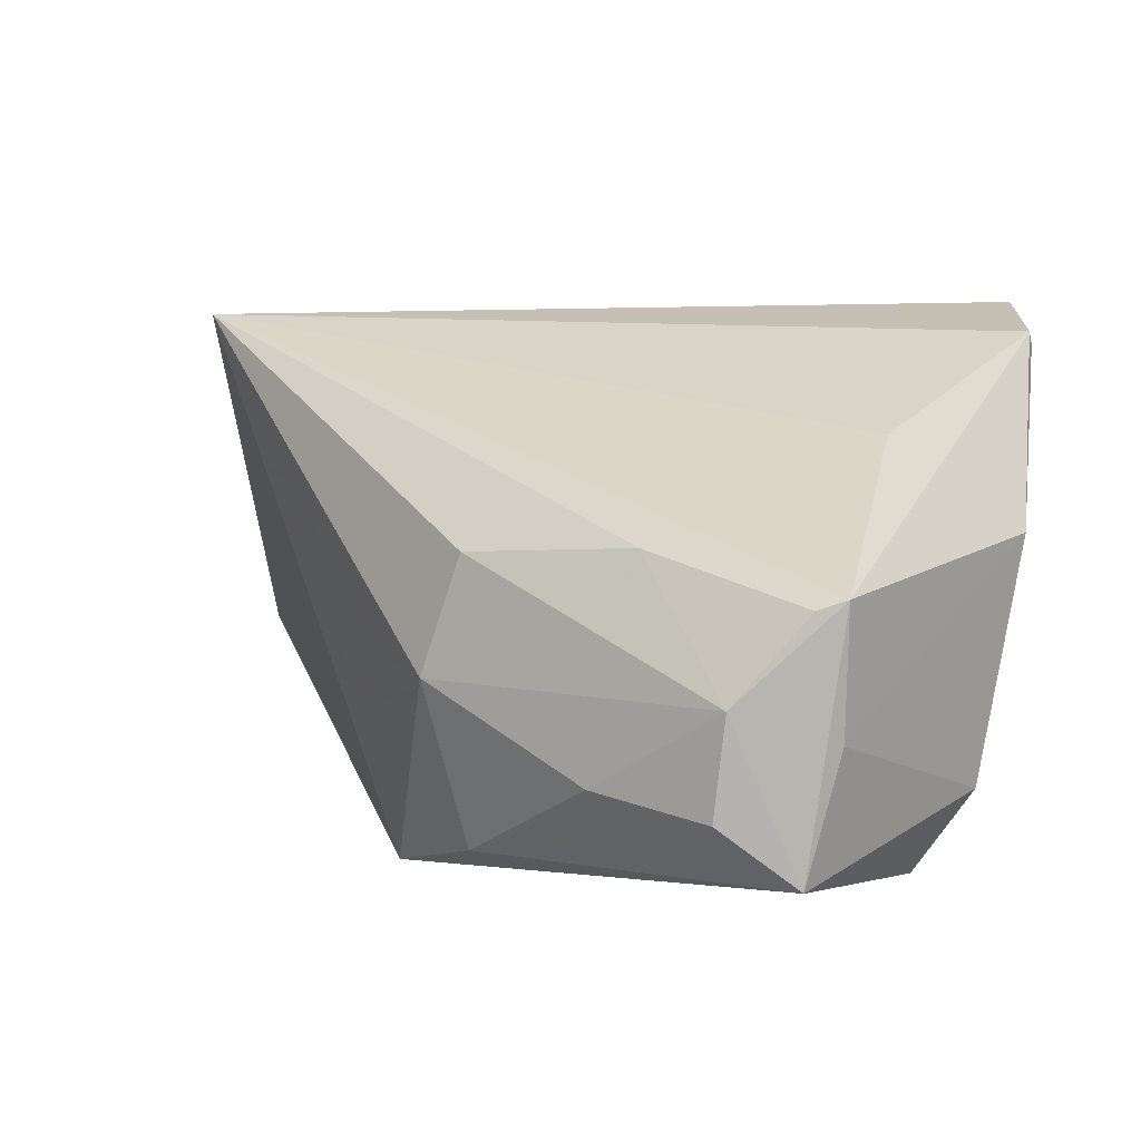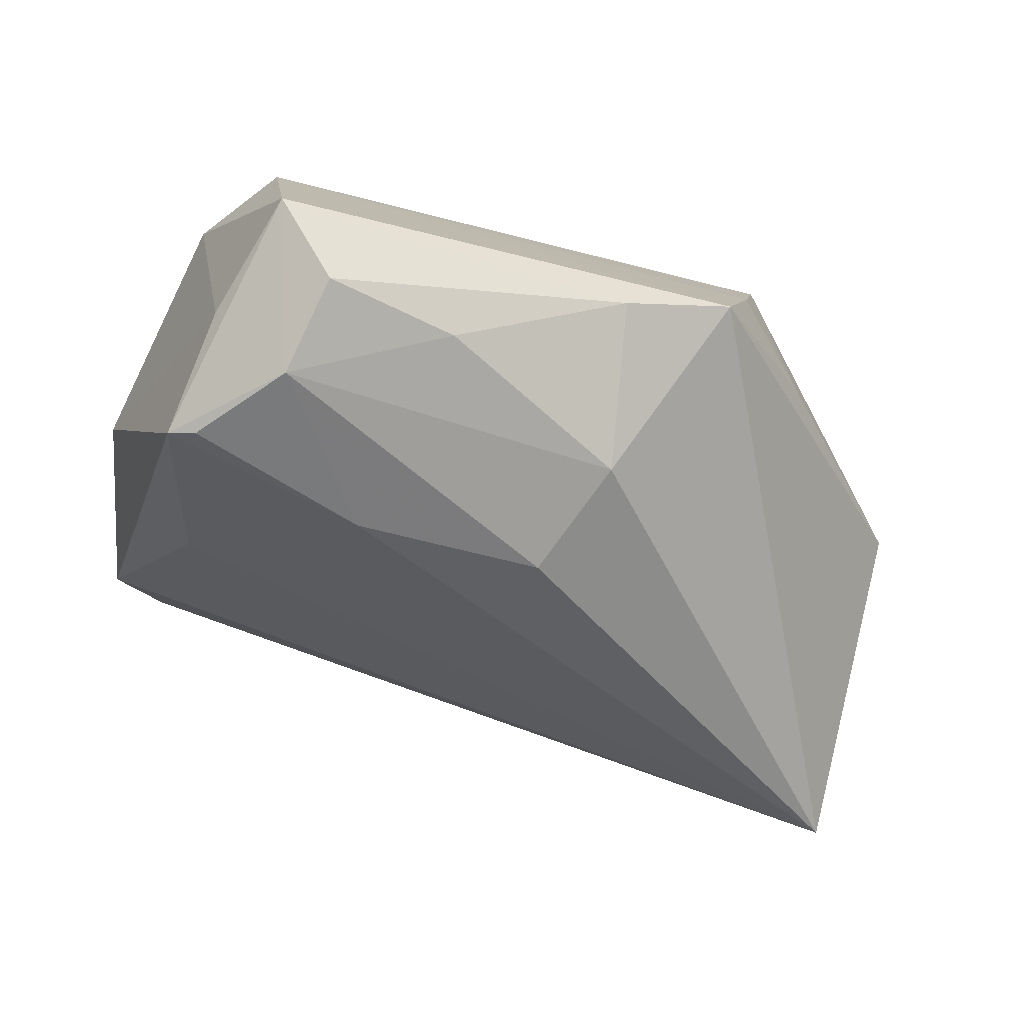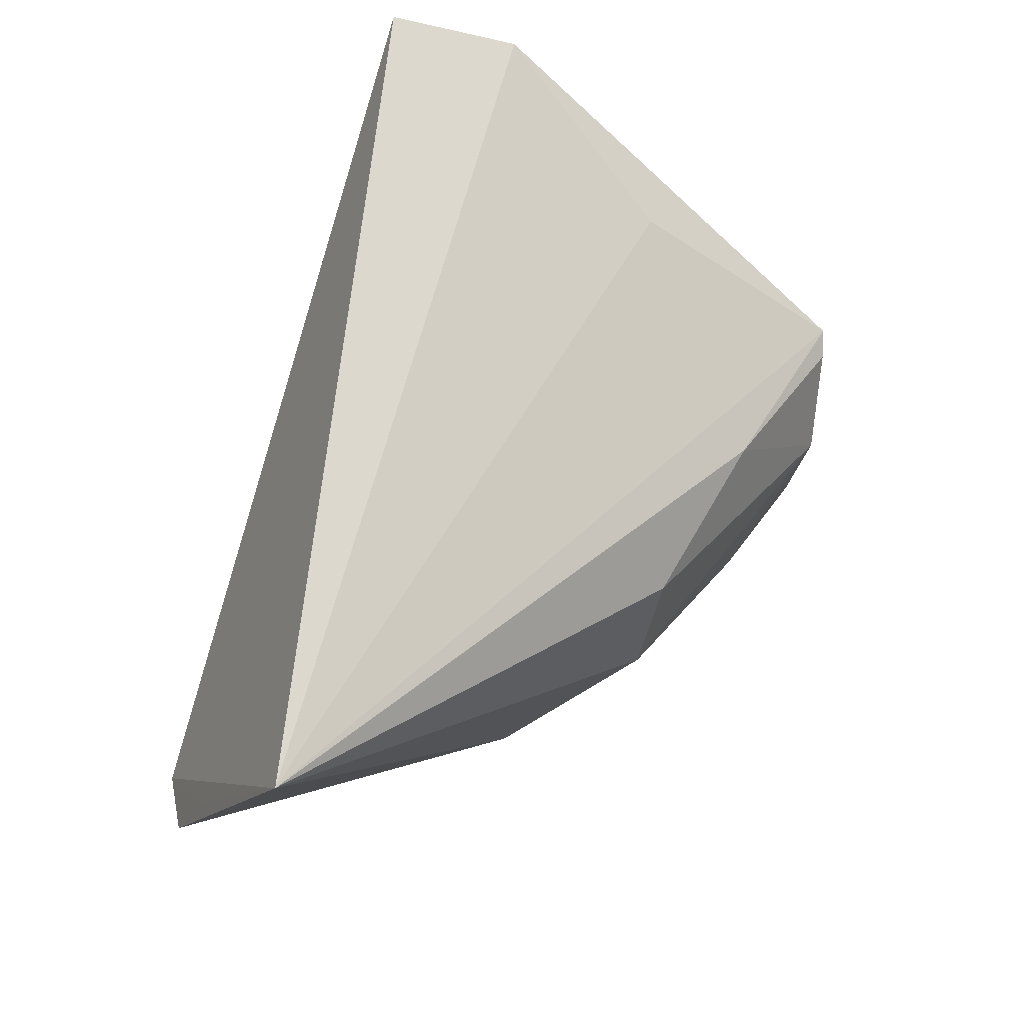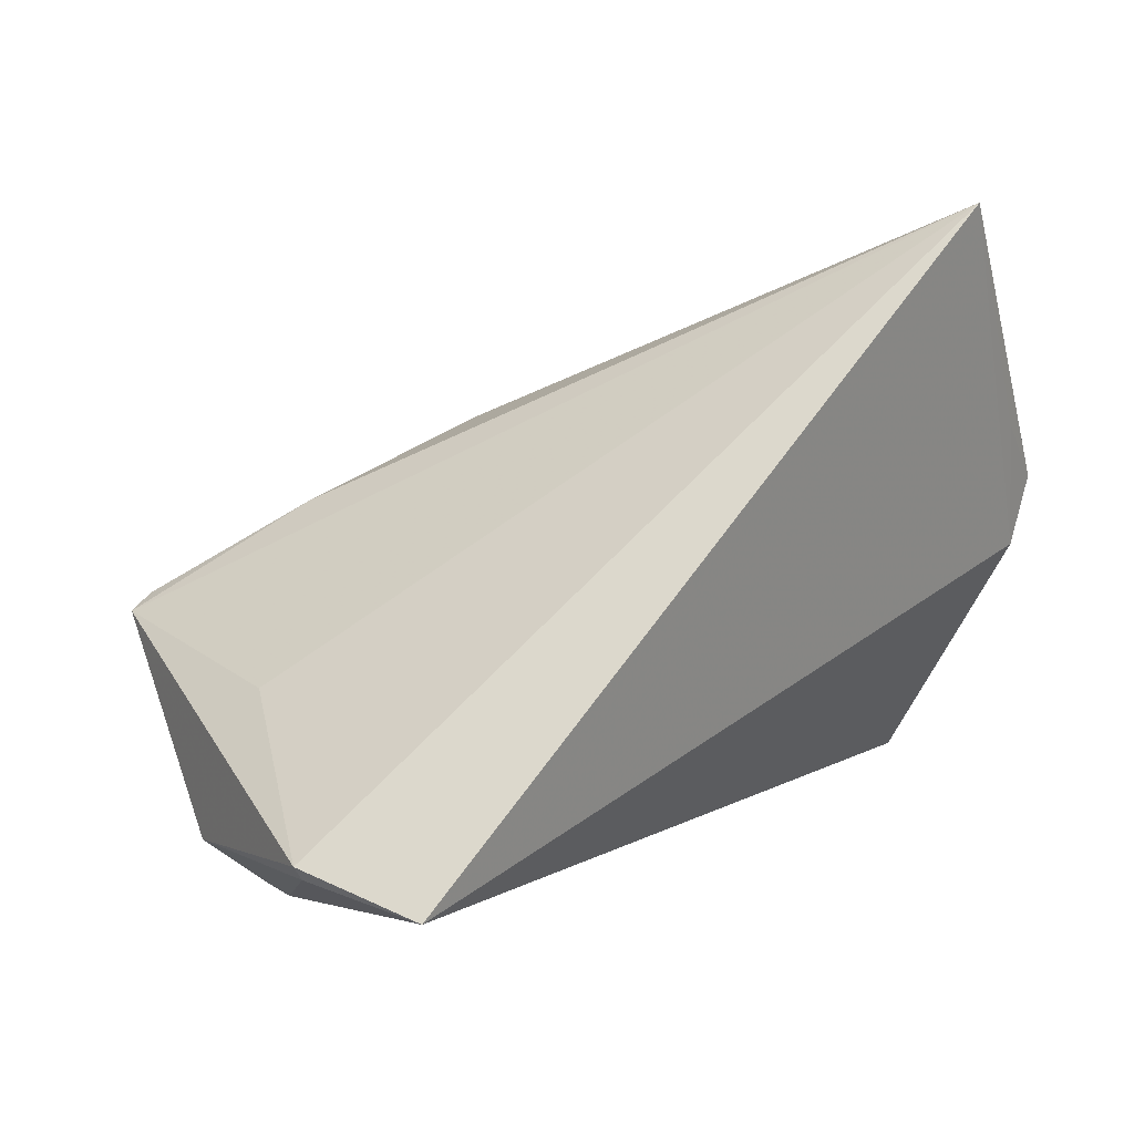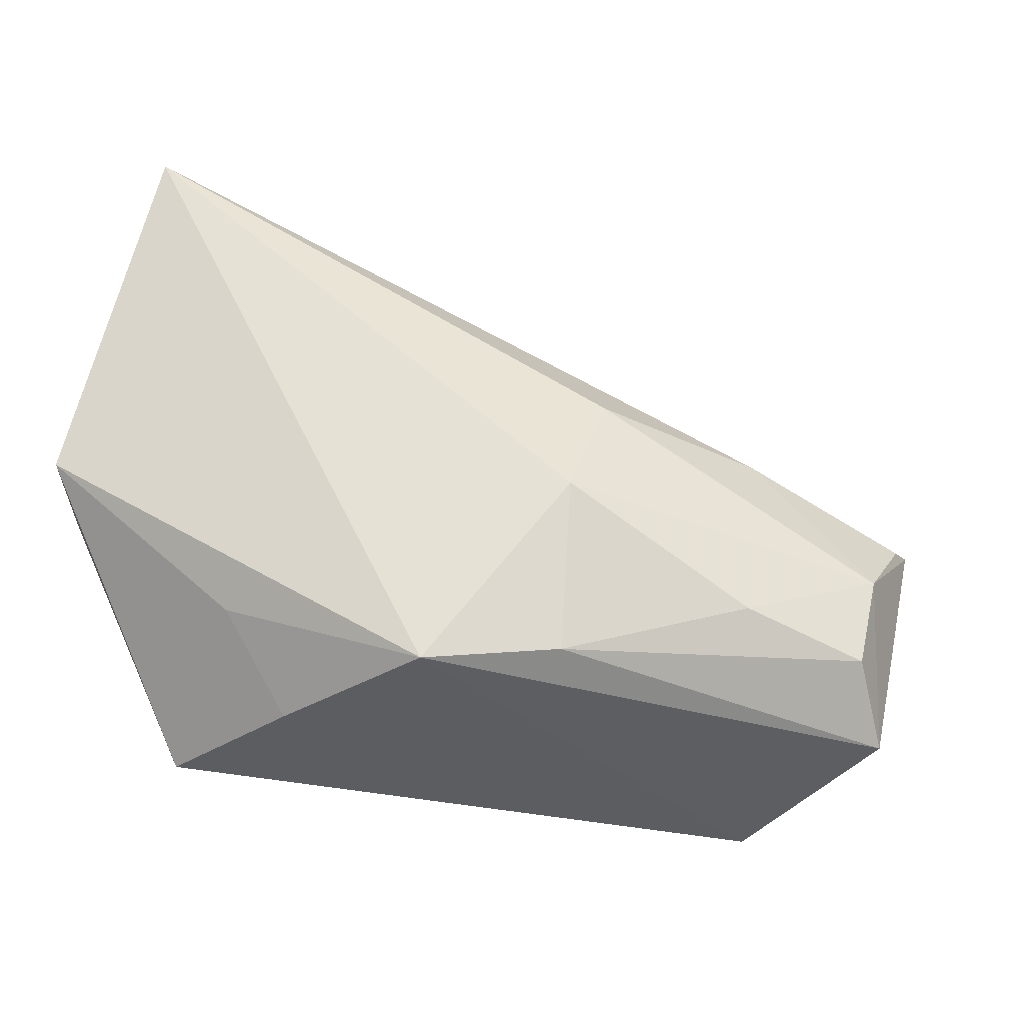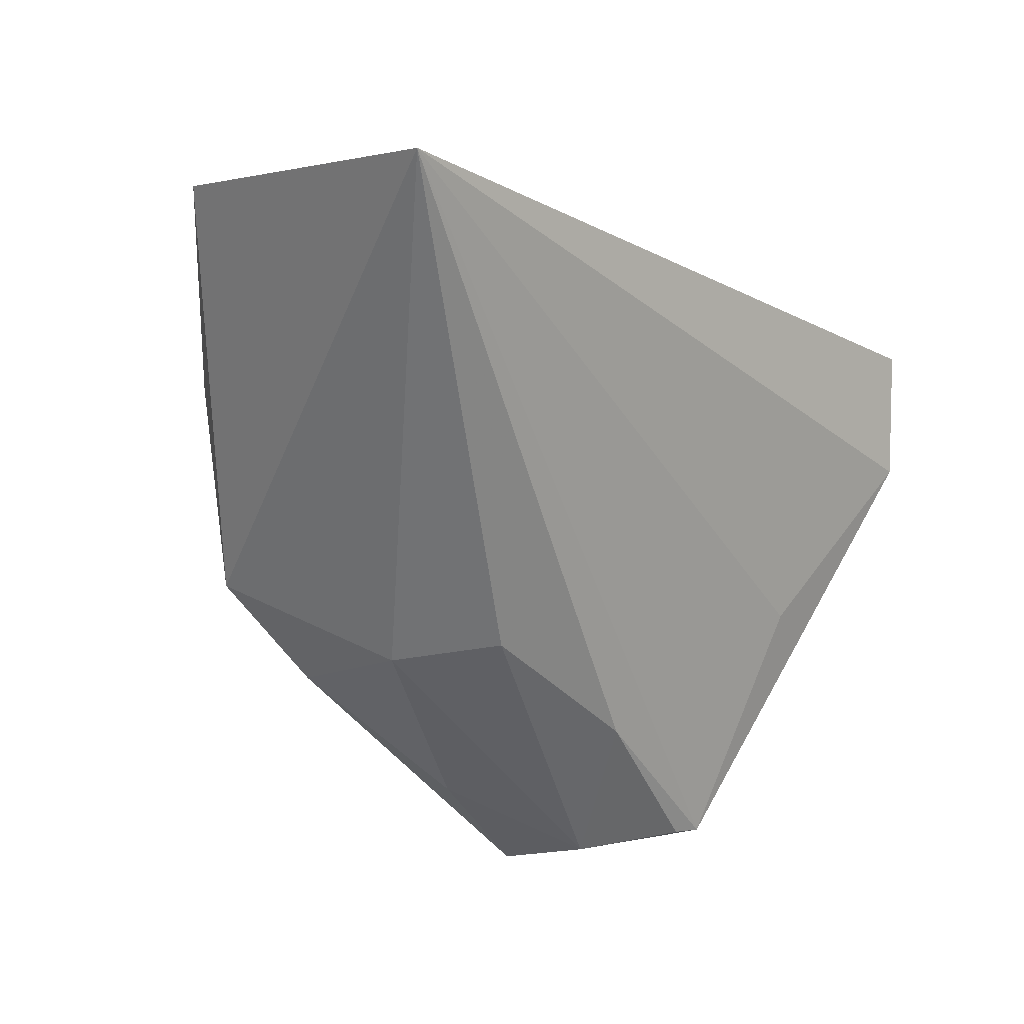
<metadata>
{"format":"obj","ext":"obj","renderer":"f3d","projection":"perspective","resolution":1024,"background":"white","views":[{"elev":-1.6,"azim":-157.0,"up":"+Y"},{"elev":-78.6,"azim":-15.4,"up":"+Z"},{"elev":66.3,"azim":111.0,"up":"+Y"},{"elev":64.2,"azim":-39.1,"up":"+Y"},{"elev":-37.1,"azim":139.6,"up":"+Y"},{"elev":-32.8,"azim":131.9,"up":"+Z"}]}
</metadata>
<code>
v -0.04484 -0.02198 -0.004546
v 0.02879 -0.03183 0.009269
v 0.03931 -0.02136 0.007888
v -0.02738 -0.01253 -0.03978
v -0.0473 0.03047 0.01522
v 0.05939 -0.001884 0.01942
v -0.0417 0.03769 0.02871
v -0.03726 -0.03183 -0.004571
v -0.04045 0.01692 0.02015
v 0.01037 -0.02951 -0.02158
v 0.03183 -0.03151 0.02871
v 0.008252 0.004708 -0.02834
v 0.05926 0.0381 0.001446
v -0.04731 0.03187 0.01401
v -0.03776 -0.01619 -0.03267
v 0.01376 -0.009567 -0.02755
v -0.04669 0.006033 0.007772
v 0.0528 -0.005739 0.02402
v -0.03338 -0.03151 -0.03276
v -0.03631 0.01794 -0.01002
v 0.02421 -0.03183 -0.01202
v 0.0575 0.008269 0.0157
v -0.01479 0.004661 -0.03195
v -0.03947 -0.001113 -0.03618
v -0.02524 -0.02446 -0.03809
v -0.05048 0.006872 -0.003559
v -0.009444 -0.02132 -0.03409
v -0.03611 -0.002269 -0.03731
f 24 26 14
f 7 13 14
f 6 13 22
f 2 11 8
f 14 13 20
f 20 24 14
f 13 24 20
f 12 16 4
f 13 16 12
f 8 11 9
f 11 7 9
f 9 1 8
f 14 26 5
f 5 7 14
f 13 7 18
f 18 22 13
f 6 22 18
f 18 11 6
f 18 7 11
f 6 11 3
f 11 2 3
f 19 24 4
f 8 1 19
f 23 24 13
f 13 12 23
f 23 12 4
f 26 24 15
f 15 1 26
f 24 19 15
f 15 19 1
f 7 5 17
f 17 9 7
f 1 9 17
f 26 1 17
f 17 5 26
f 21 2 8
f 8 19 21
f 21 3 2
f 21 16 13
f 6 3 21
f 21 13 6
f 25 19 4
f 4 24 28
f 28 23 4
f 24 23 28
f 16 21 10
f 10 21 19
f 19 25 10
f 16 10 27
f 27 10 25
f 4 16 27
f 27 25 4

</code>
